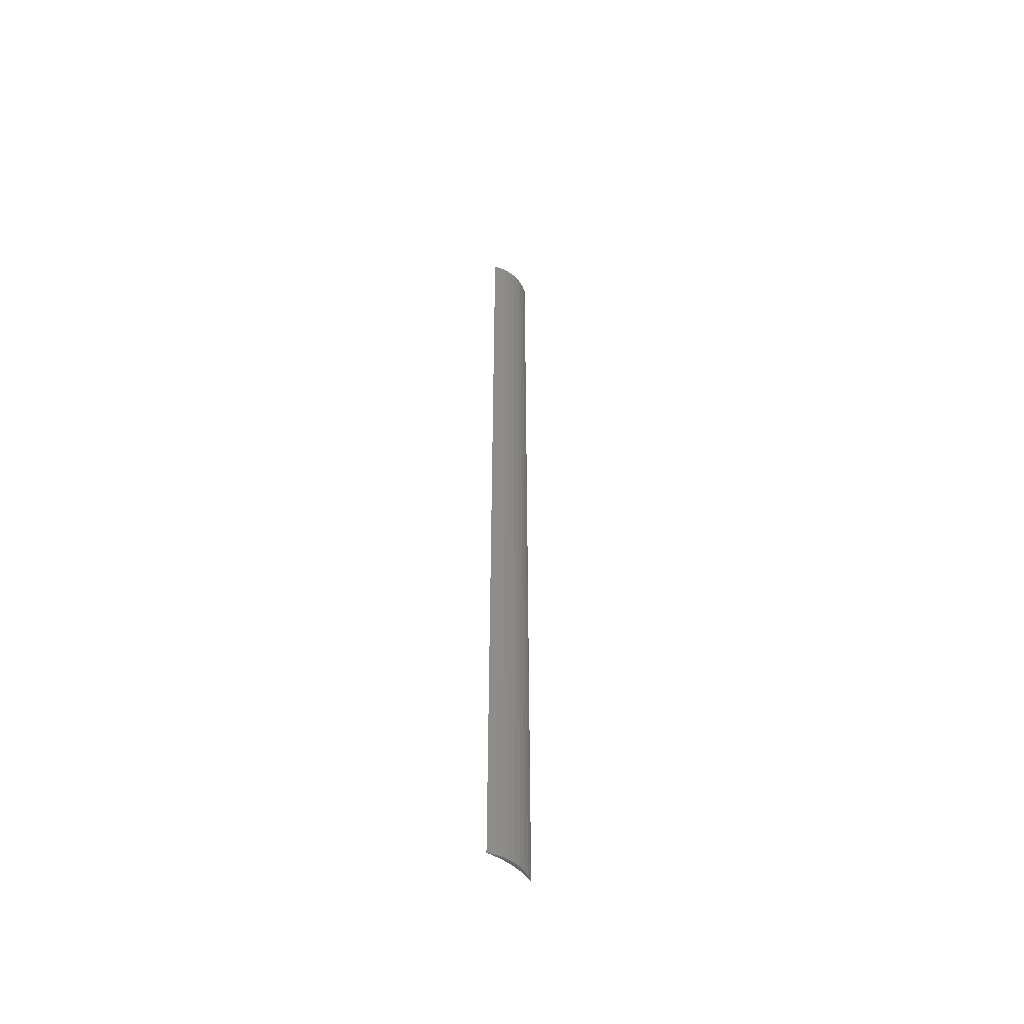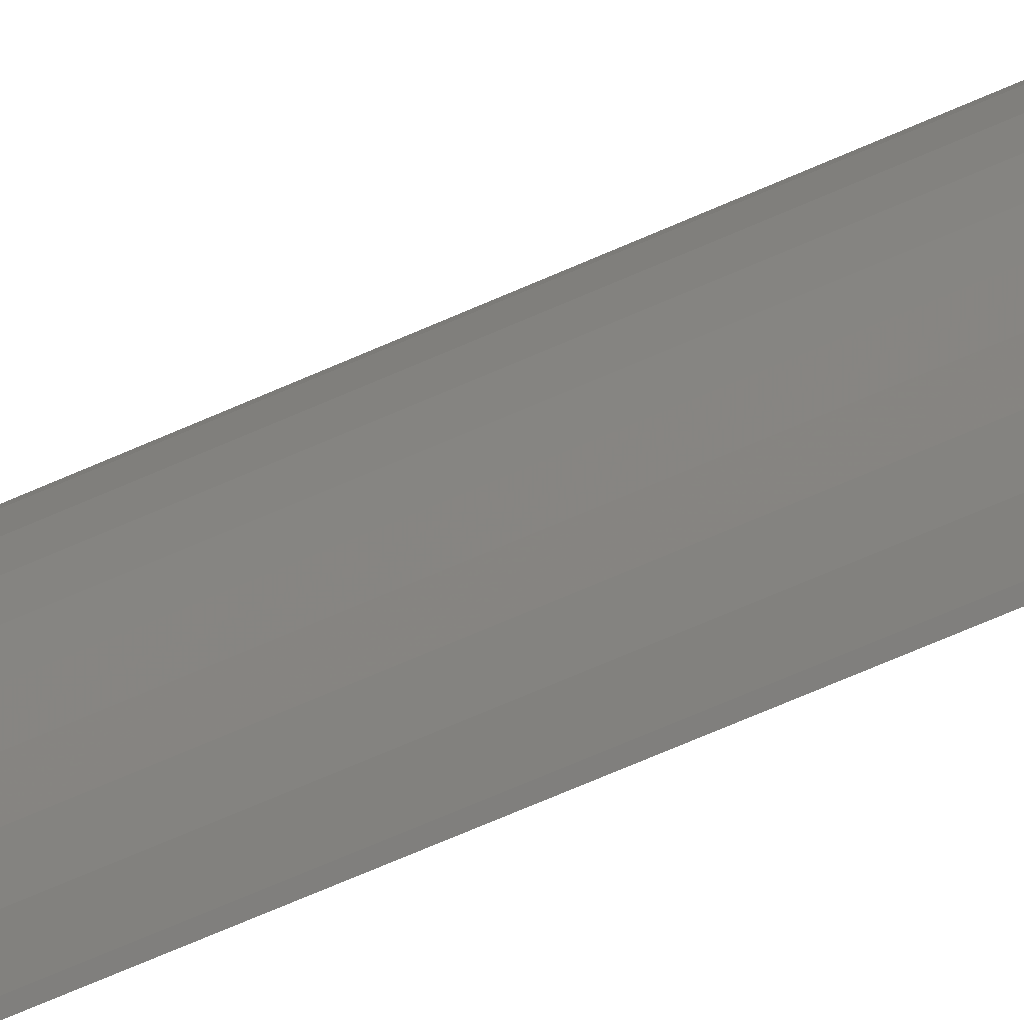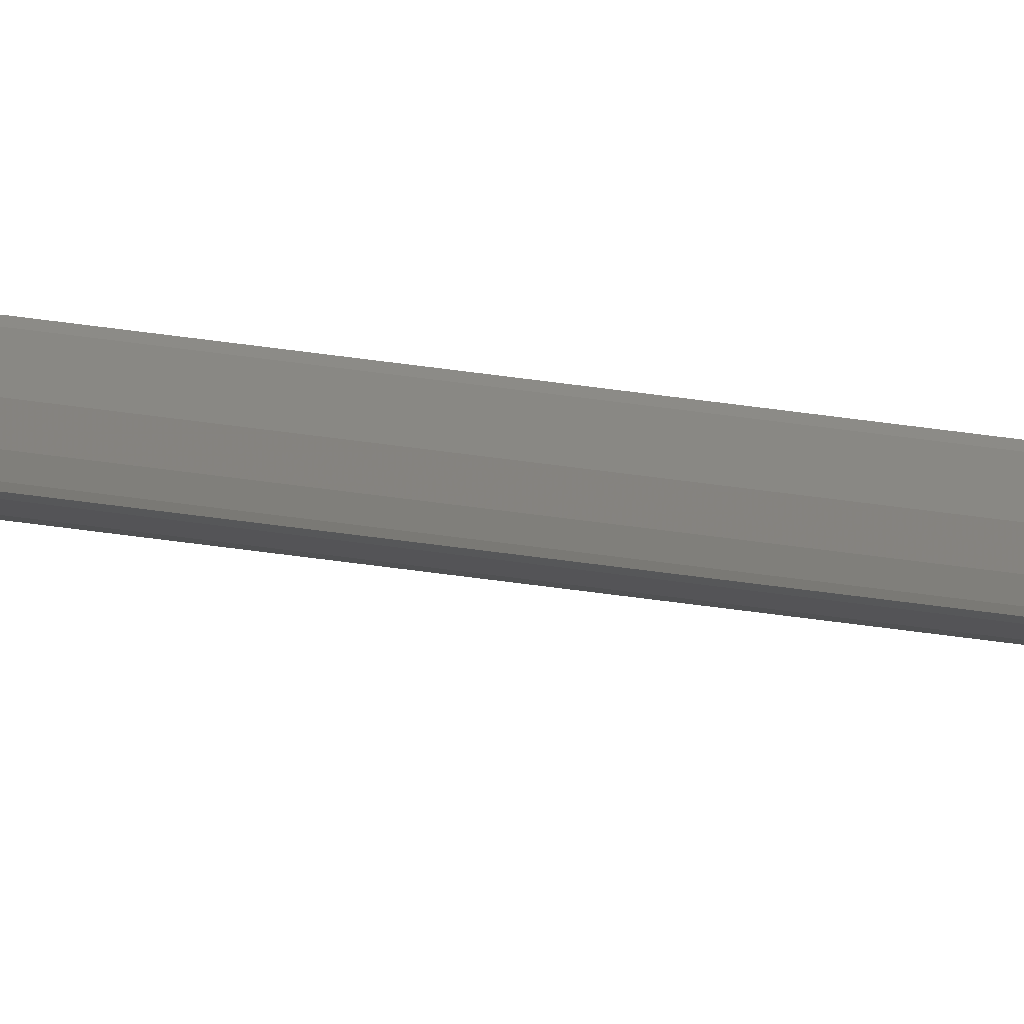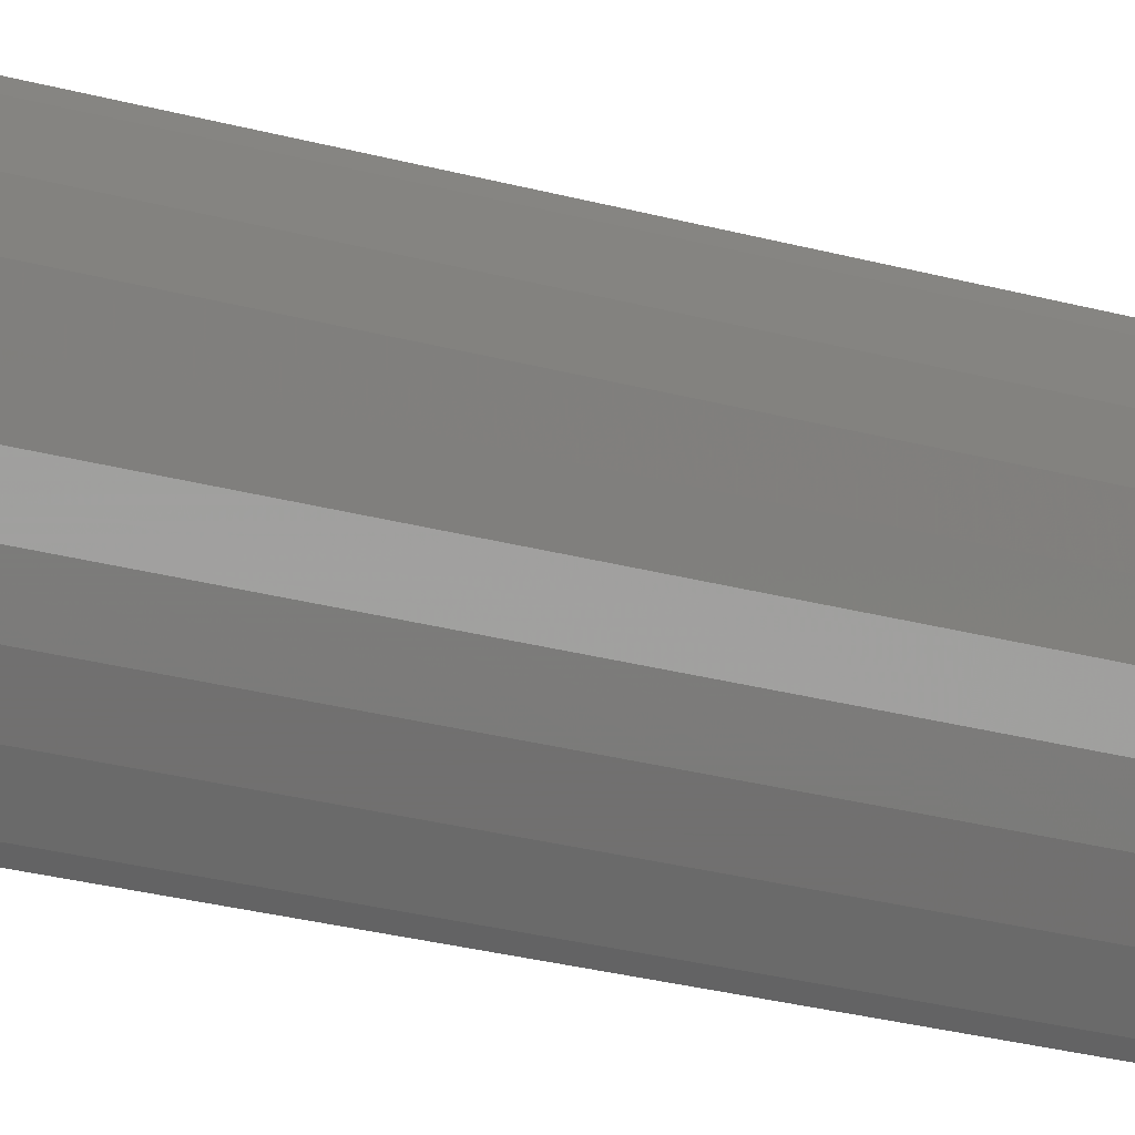
<metadata>
{"format":"stl","ext":"stl","renderer":"f3d","projection":"perspective","resolution":1024,"background":"white","views":[{"elev":-51.5,"azim":45.7,"up":"+Z"},{"elev":-42.0,"azim":121.5,"up":"+Y"},{"elev":-75.3,"azim":-97.2,"up":"+Y"},{"elev":-7.5,"azim":34.0,"up":"+Y"}]}
</metadata>
<code>
# stl→obj: 32 verts, 60 faces
v 7 0 130
v 6.945 0.8773 0
v 6.945 0.8773 130
v 7 0 0
v 6.508 2.577 130
v 6.134 3.372 0
v 6.134 3.372 130
v 6.508 2.577 0
v 6.78 1.741 0
v 6.78 1.741 130
v 6.005 3.576 0
v 6.005 3.576 130
v 6.5 0 130
v 6.394 1.692 130
v 6.945 -0.8773 130
v 6.394 -1.692 130
v 6.78 -1.741 130
v 6.076 3.357 130
v 6.508 -2.577 130
v 6.076 -3.357 130
v 6.134 -3.372 130
v 6.005 -3.576 130
v 6.945 -0.8773 0
v 6.508 -2.577 0
v 6.134 -3.372 0
v 6.5 0 0
v 6.394 -1.692 0
v 6.78 -1.741 0
v 6.394 1.692 0
v 6.076 -3.357 0
v 6.005 -3.576 0
v 6.076 3.357 0
f 1 2 3
f 2 1 4
f 5 6 7
f 6 5 8
f 3 9 10
f 9 3 2
f 10 8 5
f 8 10 9
f 7 11 12
f 11 7 6
f 13 1 3
f 14 3 10
f 1 13 15
f 14 10 5
f 16 15 13
f 15 16 17
f 3 14 13
f 18 5 7
f 5 18 14
f 18 7 12
f 17 16 19
f 20 19 16
f 19 20 21
f 21 20 22
f 15 4 1
f 4 15 23
f 21 24 19
f 24 21 25
f 26 4 23
f 27 23 28
f 4 26 2
f 27 28 24
f 29 2 26
f 2 29 9
f 23 27 26
f 30 24 25
f 24 30 27
f 30 25 31
f 9 29 8
f 32 8 29
f 8 32 6
f 6 32 11
f 19 28 17
f 28 19 24
f 17 23 15
f 23 17 28
f 22 25 21
f 25 22 31
f 30 16 27
f 16 30 20
f 29 18 32
f 18 29 14
f 26 14 29
f 14 26 13
f 31 20 30
f 20 31 22
f 27 13 26
f 13 27 16
f 32 12 11
f 12 32 18

</code>
